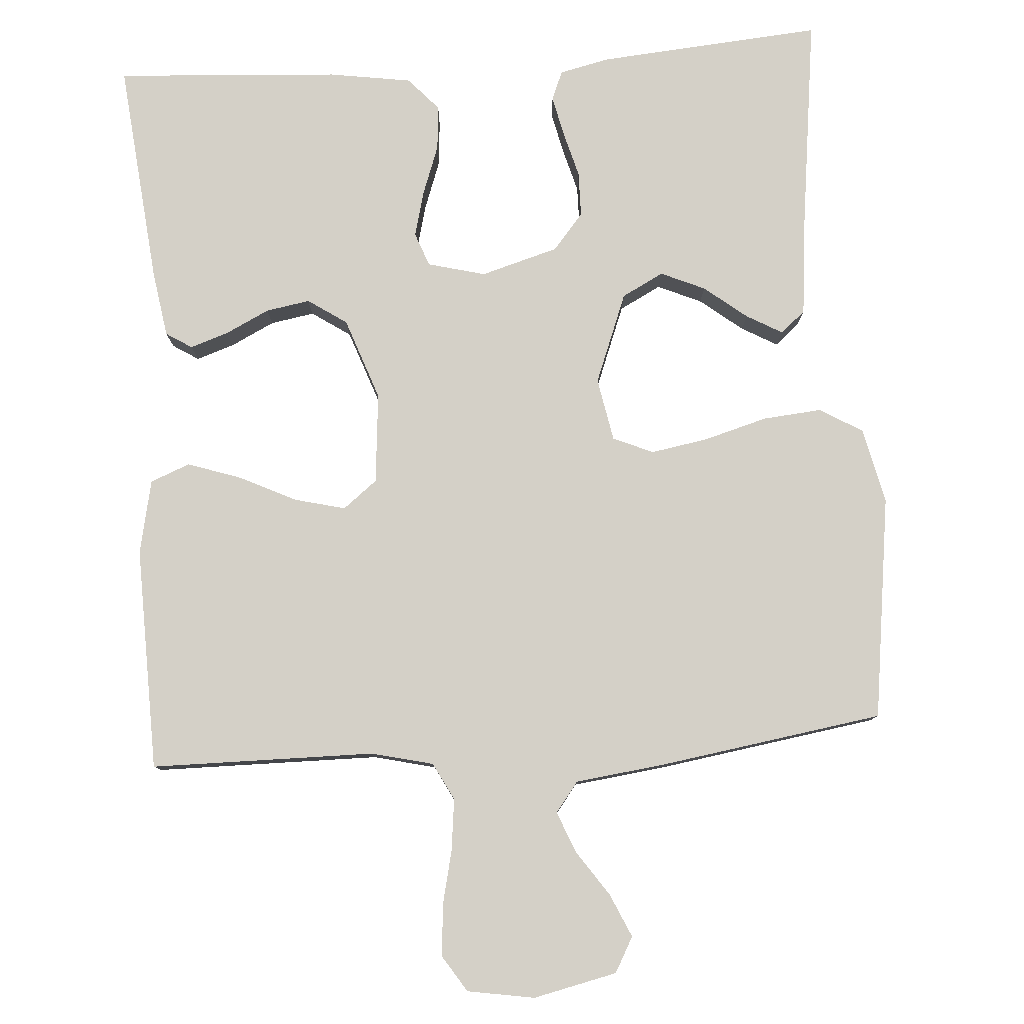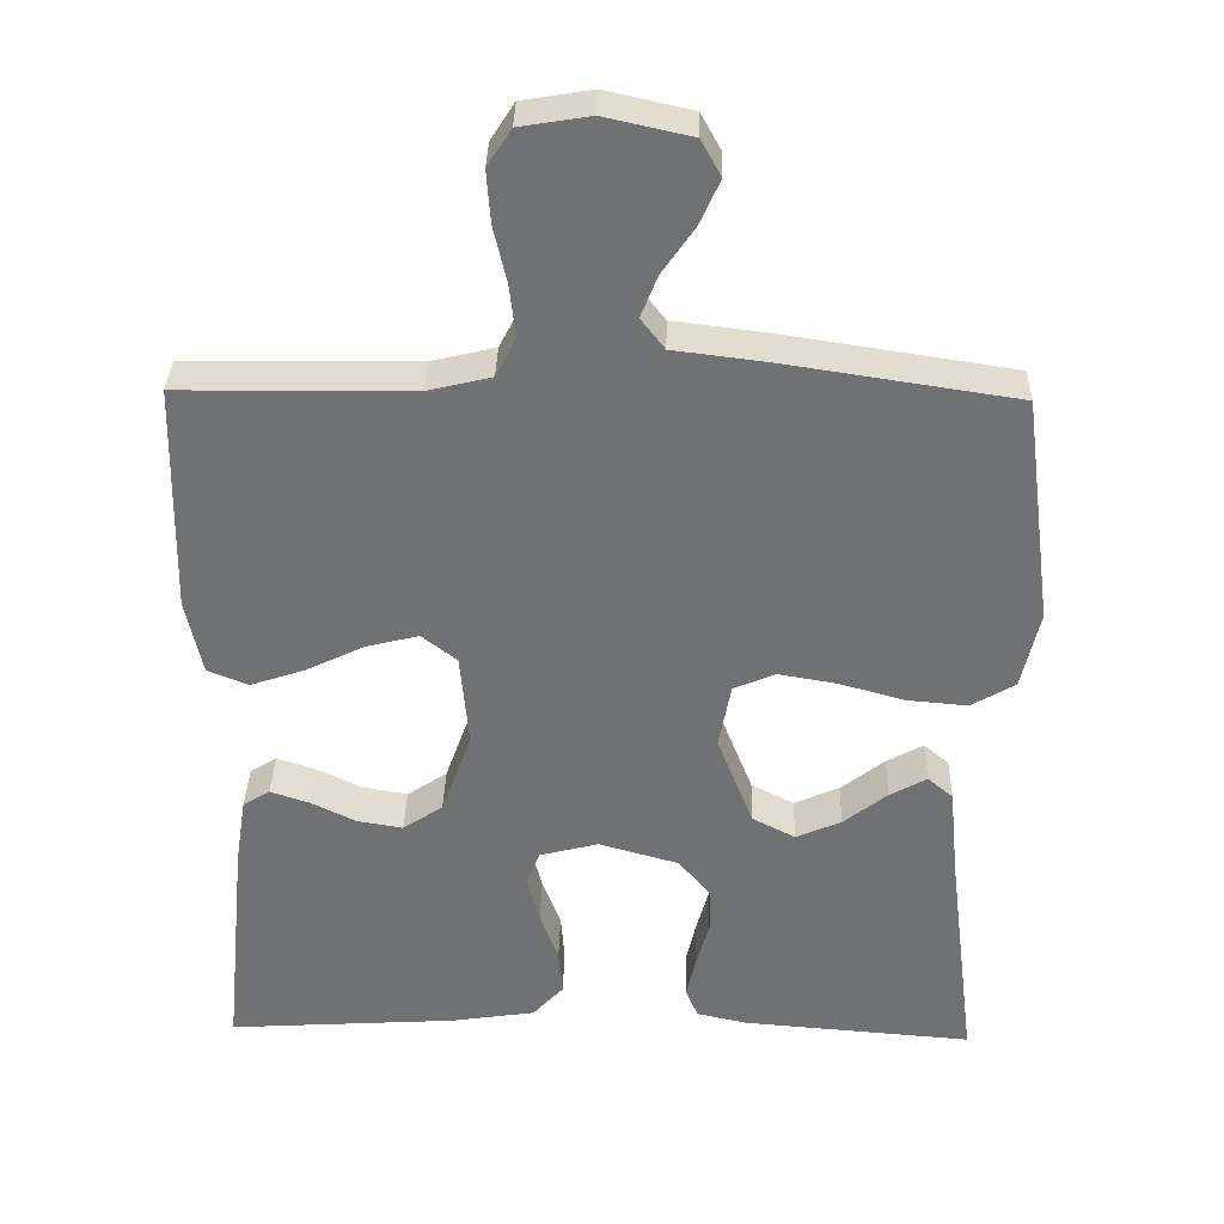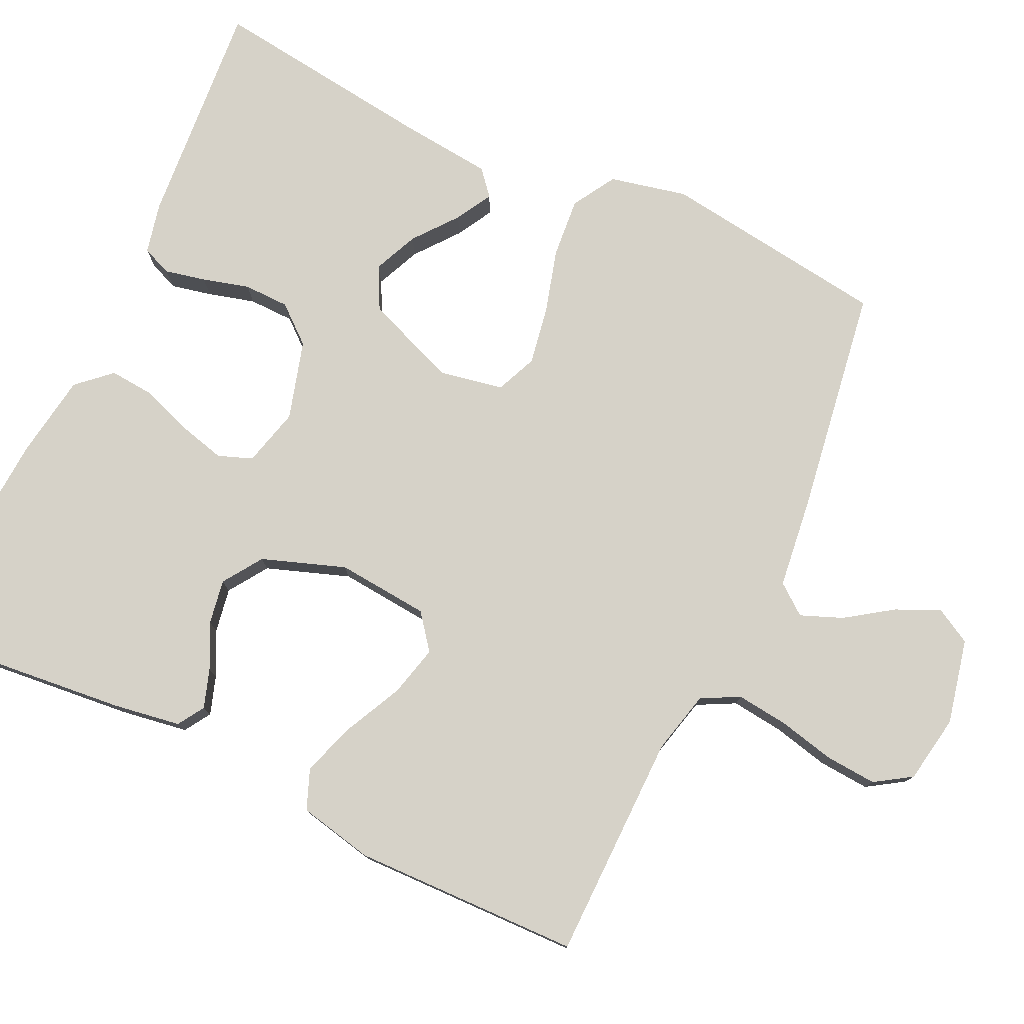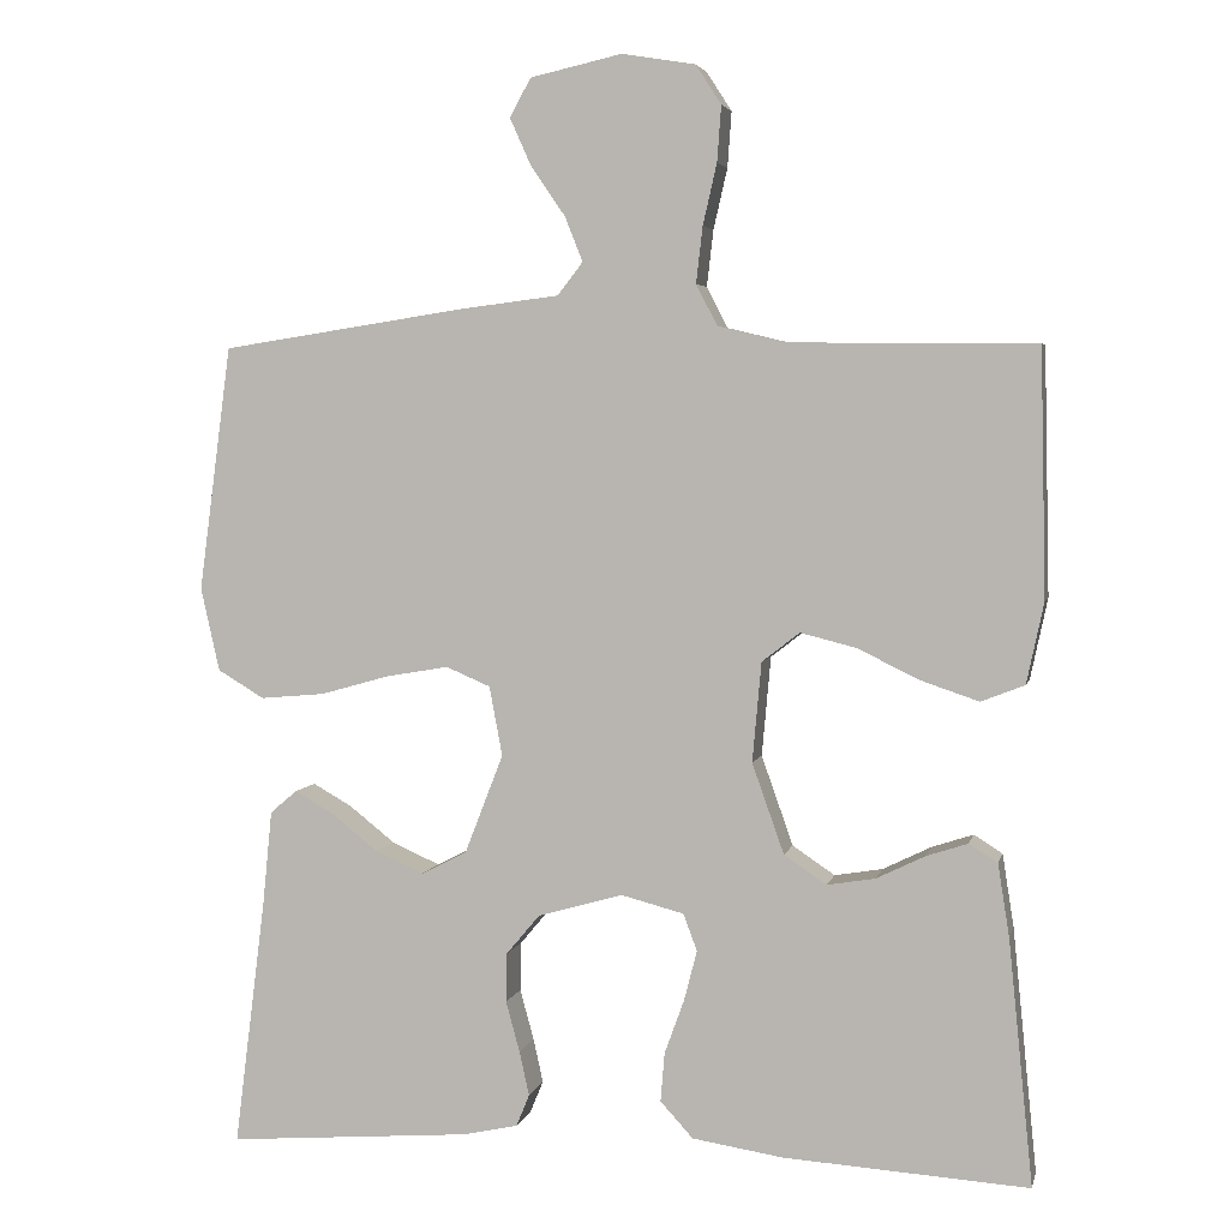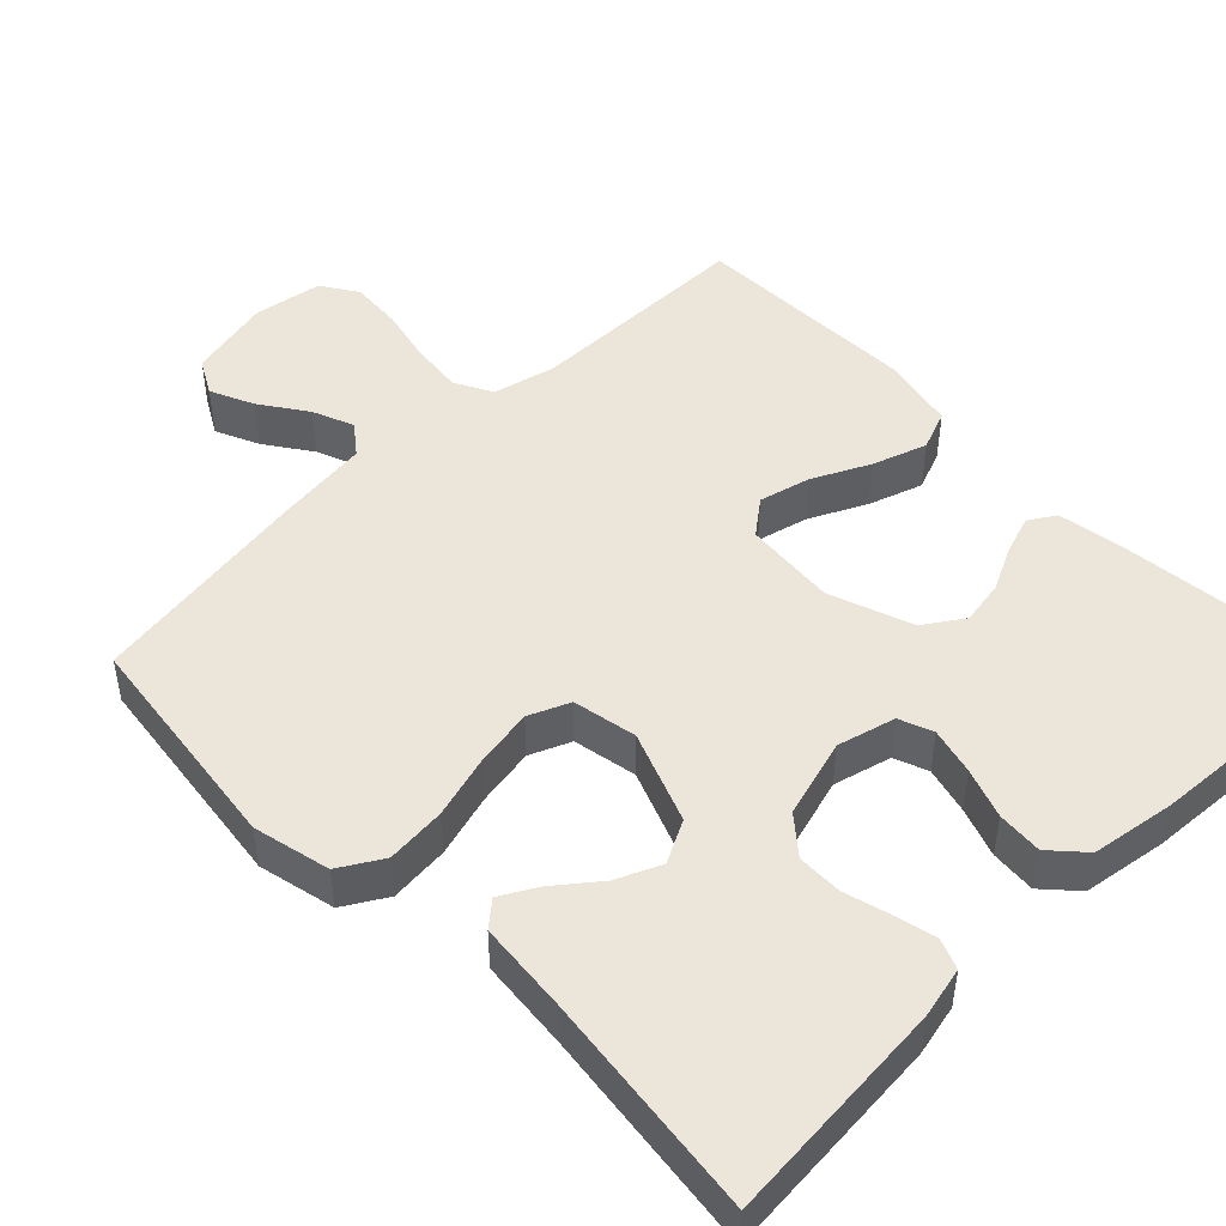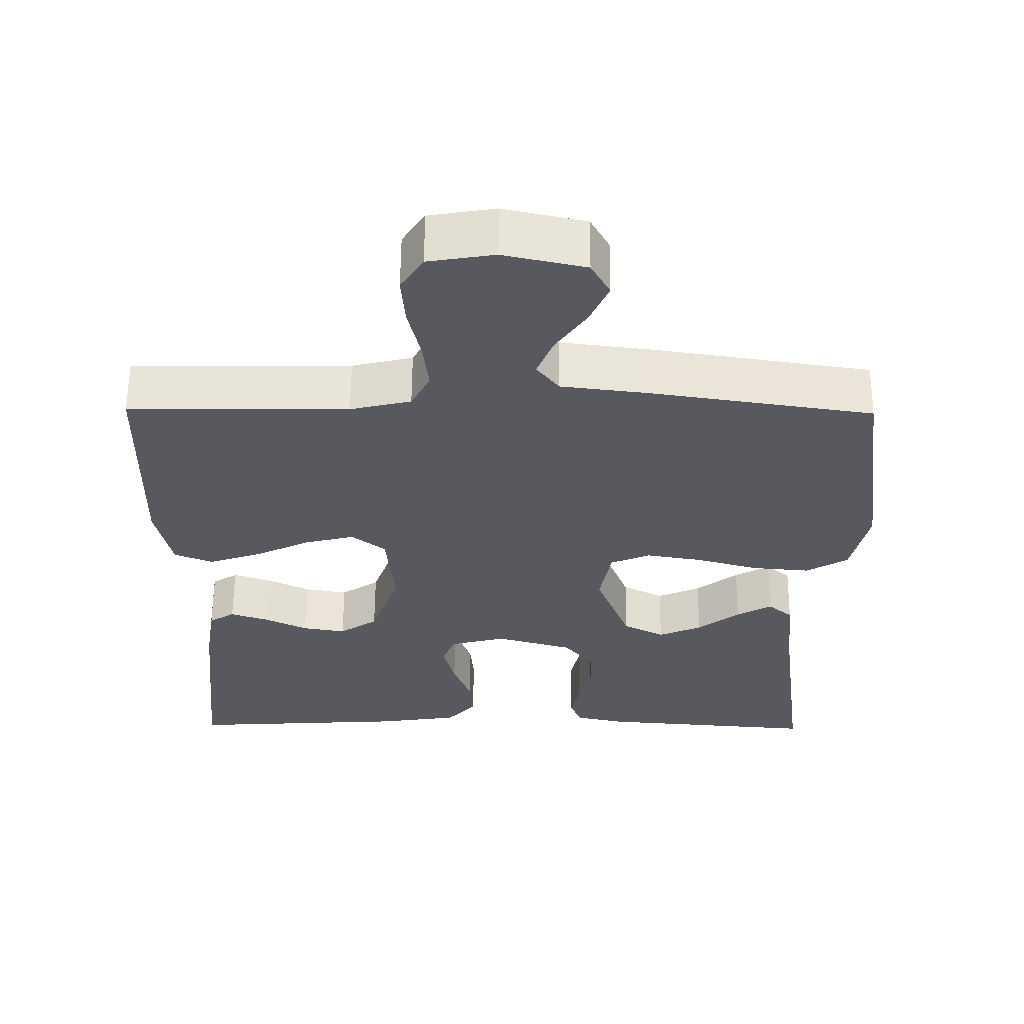
<metadata>
{"format":"obj","ext":"obj","renderer":"f3d","projection":"perspective","resolution":1024,"background":"white","views":[{"elev":80.0,"azim":-4.0,"up":"+Y"},{"elev":34.6,"azim":1.4,"up":"+Z"},{"elev":77.9,"azim":-64.7,"up":"+Y"},{"elev":4.2,"azim":-167.4,"up":"+Z"},{"elev":47.8,"azim":135.6,"up":"+Y"},{"elev":59.7,"azim":0.4,"up":"+Z"}]}
</metadata>
<code>
v -0.5 0.07 -0.5
v -0.47 0.07 -0.2
v -0.456 0.07 -0.111
v -0.421 0.07 -0.089
v -0.37 0.07 -0.106
v -0.311 0.07 -0.135
v -0.252 0.07 -0.145
v -0.2 0.07 -0.11
v -0.161 0.07 0
v -0.172 0.07 0.122
v -0.218 0.07 0.158
v -0.286 0.07 0.141
v -0.362 0.07 0.104
v -0.433 0.07 0.08
v -0.486 0.07 0.101
v -0.507 0.07 0.2
v -0.5 0.07 0.5
v -0.2 0.07 0.503
v -0.117 0.07 0.523
v -0.091 0.07 0.573
v -0.099 0.07 0.642
v -0.116 0.07 0.716
v -0.121 0.07 0.784
v -0.09 0.07 0.832
v 0 0.07 0.847
v 0.112 0.07 0.822
v 0.138 0.07 0.775
v 0.112 0.07 0.717
v 0.07 0.07 0.656
v 0.048 0.07 0.601
v 0.079 0.07 0.561
v 0.2 0.07 0.546
v 0.5 0.07 0.5
v 0.54 0.07 0.2
v 0.517 0.07 0.098
v 0.46 0.07 0.064
v 0.381 0.07 0.071
v 0.296 0.07 0.095
v 0.22 0.07 0.108
v 0.166 0.07 0.085
v 0.15 0.07 0
v 0.197 0.07 -0.121
v 0.253 0.07 -0.15
v 0.312 0.07 -0.124
v 0.369 0.07 -0.079
v 0.417 0.07 -0.052
v 0.45 0.07 -0.08
v 0.462 0.07 -0.2
v 0.5 0.07 -0.5
v 0.2 0.07 -0.476
v 0.133 0.07 -0.461
v 0.117 0.07 -0.422
v 0.129 0.07 -0.368
v 0.146 0.07 -0.306
v 0.145 0.07 -0.246
v 0.104 0.07 -0.197
v 0 0.07 -0.167
v -0.077 0.07 -0.187
v -0.094 0.07 -0.232
v -0.078 0.07 -0.294
v -0.054 0.07 -0.36
v -0.049 0.07 -0.42
v -0.089 0.07 -0.464
v -0.2 0.07 -0.481
v -0.5 0 -0.5
v -0.47 0 -0.2
v -0.456 0 -0.111
v -0.421 0 -0.089
v -0.37 0 -0.106
v -0.311 0 -0.135
v -0.252 0 -0.145
v -0.2 0 -0.11
v -0.161 0 0
v -0.172 0 0.122
v -0.218 0 0.158
v -0.286 0 0.141
v -0.362 0 0.104
v -0.433 0 0.08
v -0.486 0 0.101
v -0.507 0 0.2
v -0.5 0 0.5
v -0.2 0 0.503
v -0.117 0 0.523
v -0.091 0 0.573
v -0.099 0 0.642
v -0.116 0 0.716
v -0.121 0 0.784
v -0.09 0 0.832
v 0 0 0.847
v 0.112 0 0.822
v 0.138 0 0.775
v 0.112 0 0.717
v 0.07 0 0.656
v 0.048 0 0.601
v 0.079 0 0.561
v 0.2 0 0.546
v 0.5 0 0.5
v 0.54 0 0.2
v 0.517 0 0.098
v 0.46 0 0.064
v 0.381 0 0.071
v 0.296 0 0.095
v 0.22 0 0.108
v 0.166 0 0.085
v 0.15 0 0
v 0.197 0 -0.121
v 0.253 0 -0.15
v 0.312 0 -0.124
v 0.369 0 -0.079
v 0.417 0 -0.052
v 0.45 0 -0.08
v 0.462 0 -0.2
v 0.5 0 -0.5
v 0.2 0 -0.476
v 0.133 0 -0.461
v 0.117 0 -0.422
v 0.129 0 -0.368
v 0.146 0 -0.306
v 0.145 0 -0.246
v 0.104 0 -0.197
v 0 0 -0.167
v -0.077 0 -0.187
v -0.094 0 -0.232
v -0.078 0 -0.294
v -0.054 0 -0.36
v -0.049 0 -0.42
v -0.089 0 -0.464
v -0.2 0 -0.481
f 60 61 62 63
f 59 60 63 64
f 58 59 64 1
f 51 52 53 54
f 49 50 51 54
f 48 49 54 55
f 44 45 46 47
f 43 44 47 48
f 35 36 37 38
f 35 38 39
f 34 35 39
f 31 32 33 34
f 31 34 39
f 30 31 39 40
f 26 27 28 29
f 26 29 30
f 25 26 30
f 24 25 30
f 21 22 23 24
f 20 21 24 30
f 19 20 30 40
f 15 16 17 18
f 12 13 14 15
f 11 12 15 18
f 10 11 18 19
f 3 4 5 6
f 3 6 7
f 58 1 2 3
f 58 3 7
f 57 58 7 8
f 43 48 55 56
f 42 43 56 57
f 41 42 57 8
f 9 10 19 40
f 8 9 40 41
f 127 126 125 124
f 128 127 124 123
f 65 128 123 122
f 118 117 116 115
f 118 115 114 113
f 119 118 113 112
f 111 110 109 108
f 112 111 108 107
f 102 101 100 99
f 103 102 99
f 103 99 98
f 98 97 96 95
f 103 98 95
f 104 103 95 94
f 93 92 91 90
f 94 93 90
f 94 90 89
f 94 89 88
f 88 87 86 85
f 94 88 85 84
f 104 94 84 83
f 82 81 80 79
f 79 78 77 76
f 82 79 76 75
f 83 82 75 74
f 70 69 68 67
f 71 70 67
f 67 66 65 122
f 71 67 122
f 72 71 122 121
f 120 119 112 107
f 121 120 107 106
f 72 121 106 105
f 104 83 74 73
f 105 104 73 72
f 1 65 66 2
f 2 66 67 3
f 3 67 68 4
f 4 68 69 5
f 5 69 70 6
f 6 70 71 7
f 7 71 72 8
f 8 72 73 9
f 9 73 74 10
f 10 74 75 11
f 11 75 76 12
f 12 76 77 13
f 13 77 78 14
f 14 78 79 15
f 15 79 80 16
f 16 80 81 17
f 17 81 82 18
f 18 82 83 19
f 19 83 84 20
f 20 84 85 21
f 21 85 86 22
f 22 86 87 23
f 23 87 88 24
f 24 88 89 25
f 25 89 90 26
f 26 90 91 27
f 27 91 92 28
f 28 92 93 29
f 29 93 94 30
f 30 94 95 31
f 31 95 96 32
f 32 96 97 33
f 33 97 98 34
f 34 98 99 35
f 35 99 100 36
f 36 100 101 37
f 37 101 102 38
f 38 102 103 39
f 39 103 104 40
f 40 104 105 41
f 41 105 106 42
f 42 106 107 43
f 43 107 108 44
f 44 108 109 45
f 45 109 110 46
f 46 110 111 47
f 47 111 112 48
f 48 112 113 49
f 49 113 114 50
f 50 114 115 51
f 51 115 116 52
f 52 116 117 53
f 53 117 118 54
f 54 118 119 55
f 55 119 120 56
f 56 120 121 57
f 57 121 122 58
f 58 122 123 59
f 59 123 124 60
f 60 124 125 61
f 61 125 126 62
f 62 126 127 63
f 63 127 128 64
f 64 128 65 1

</code>
